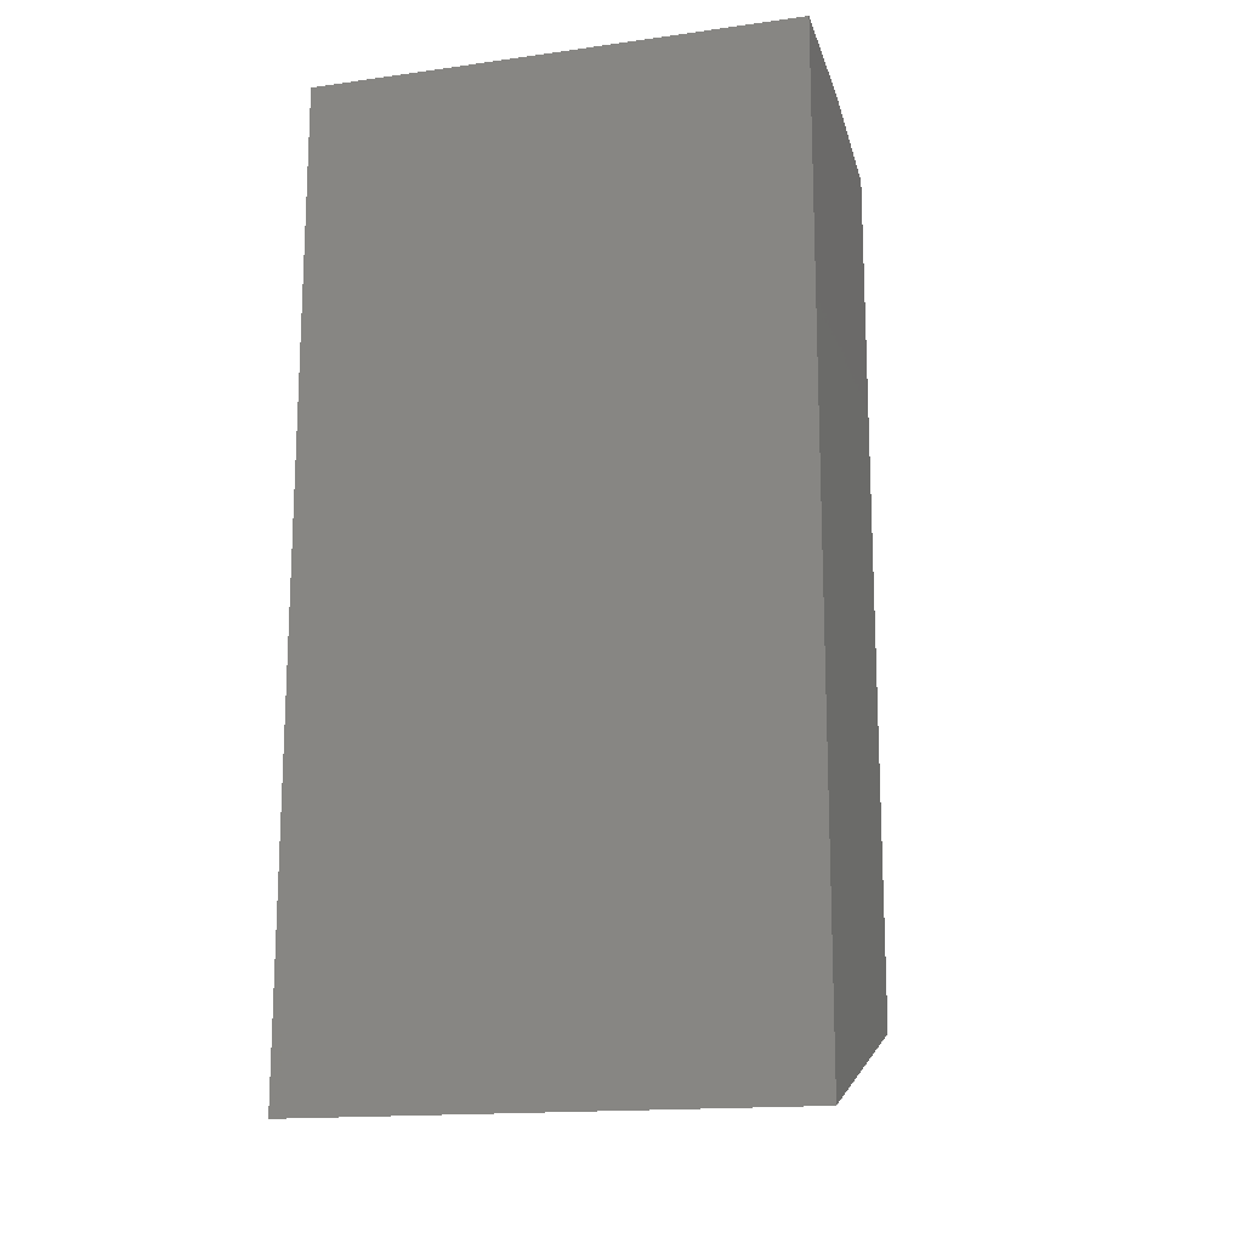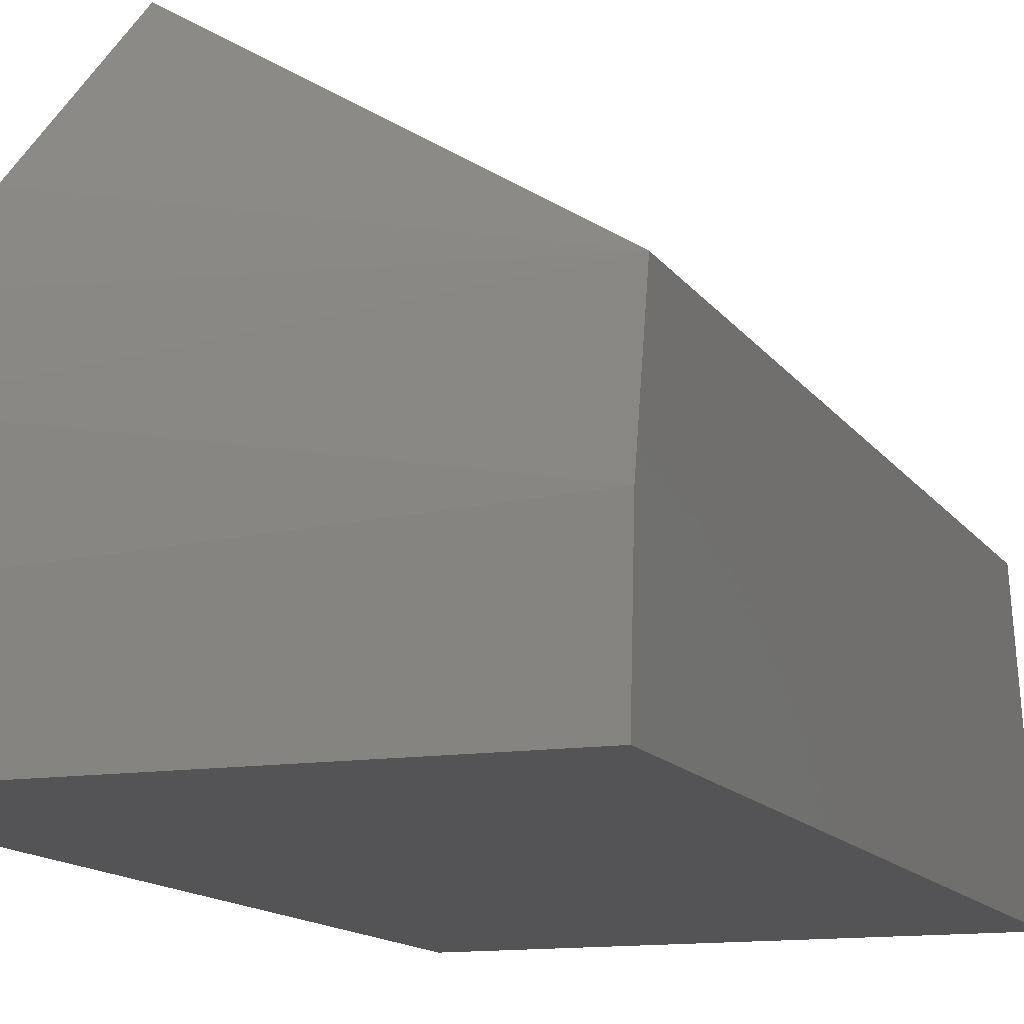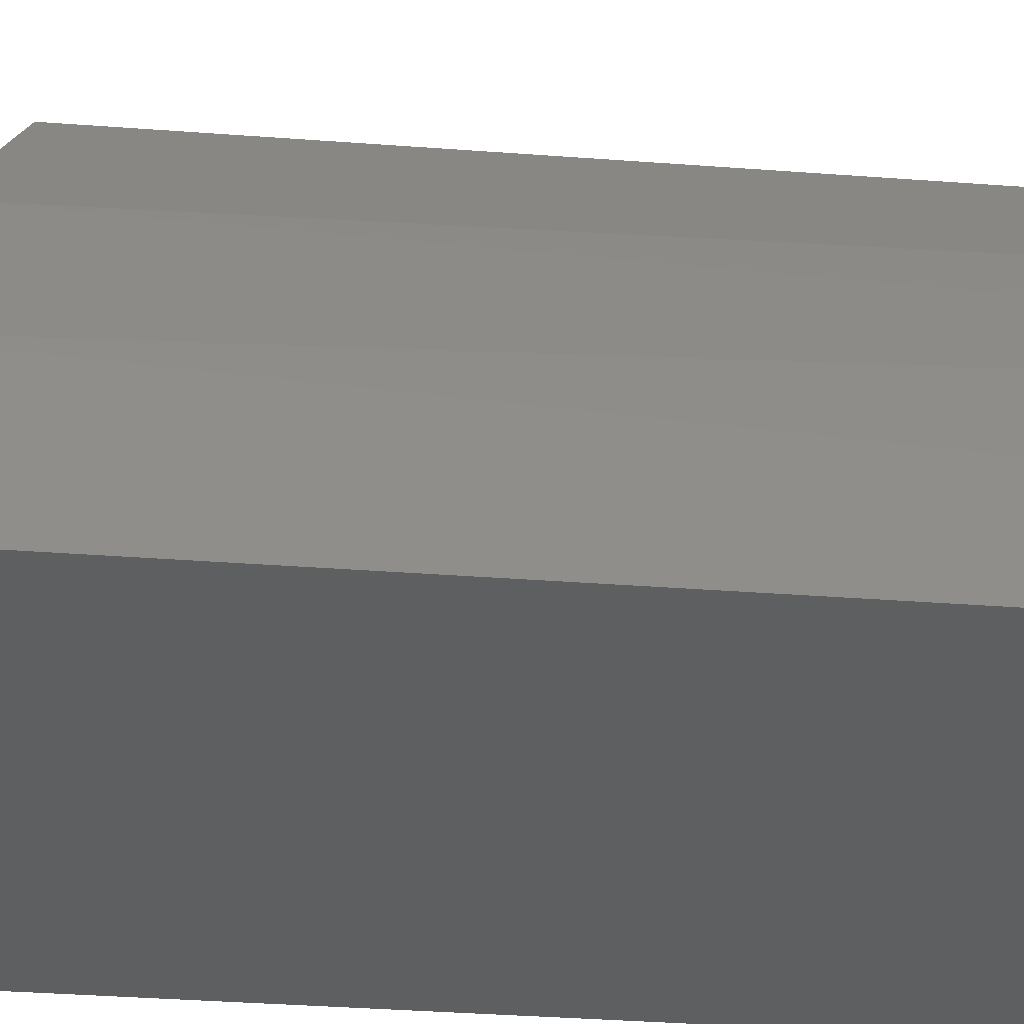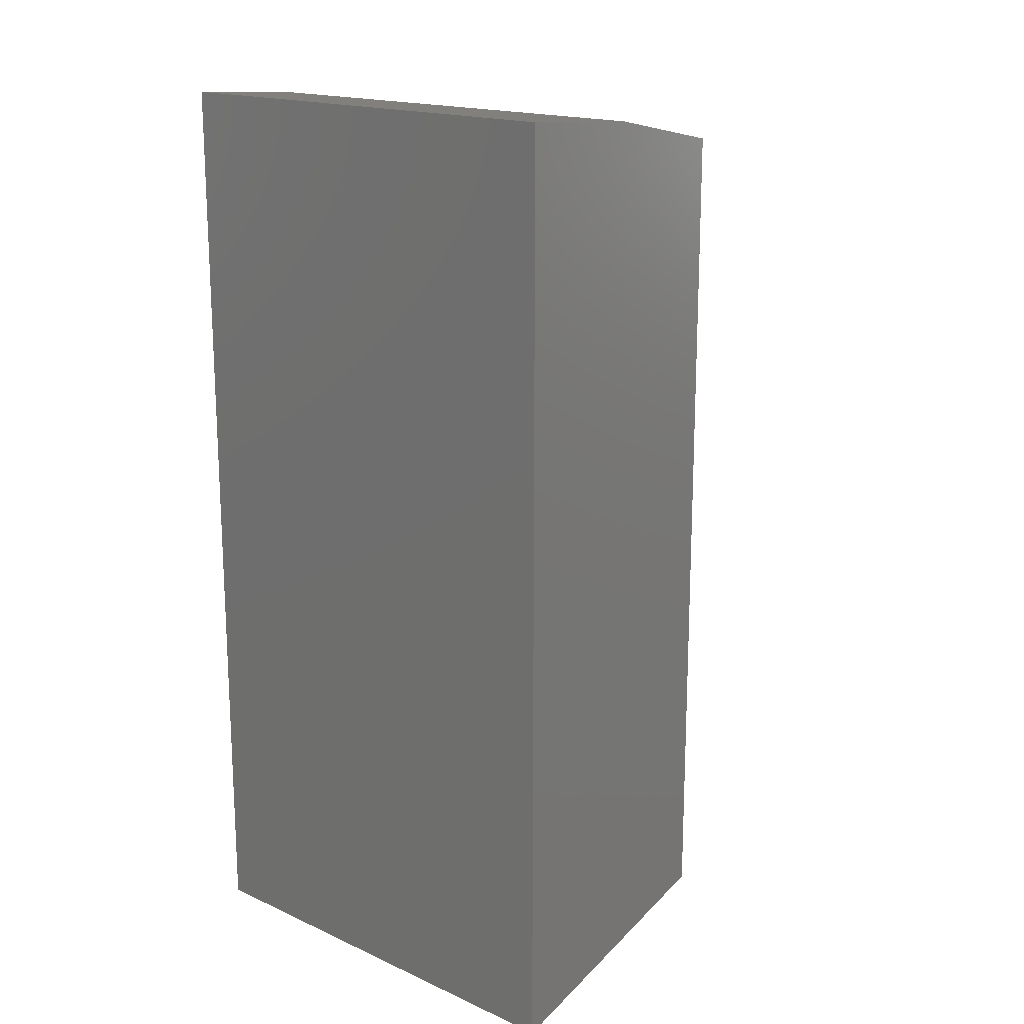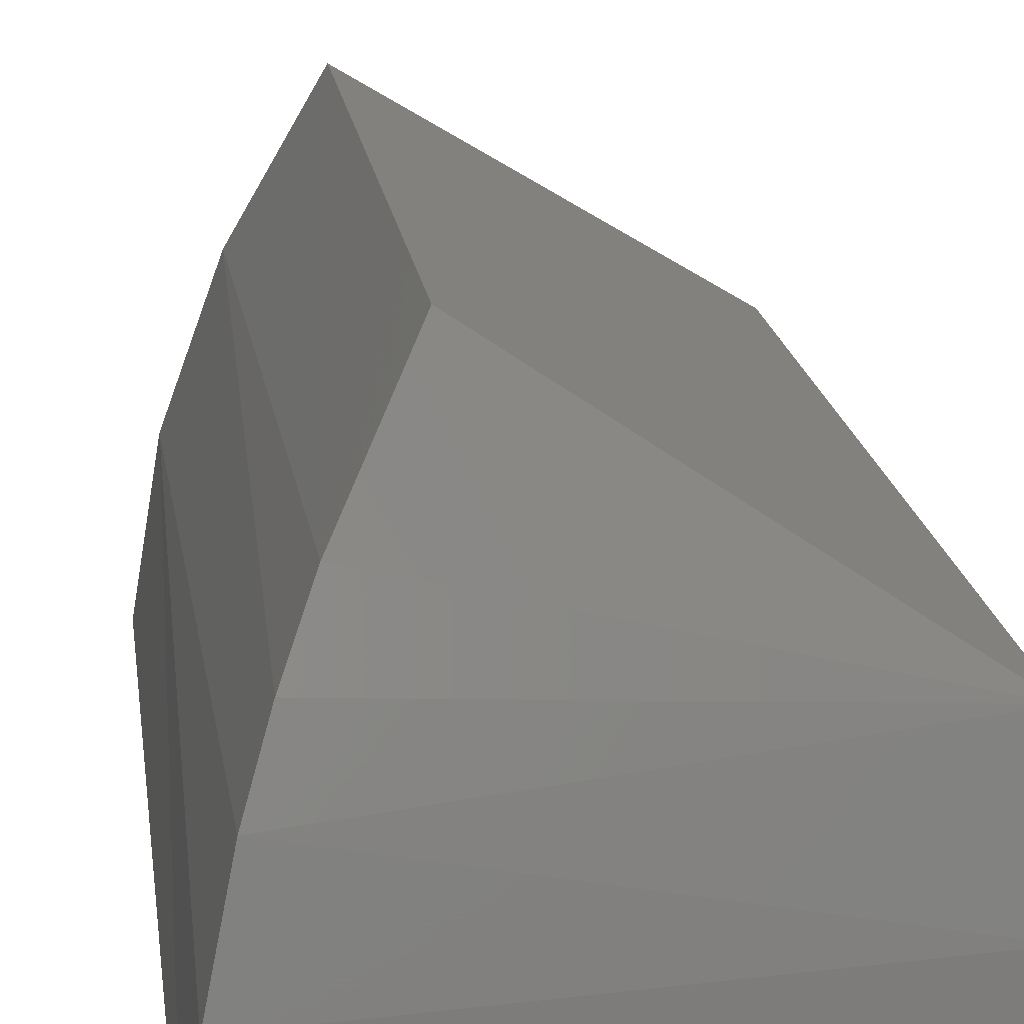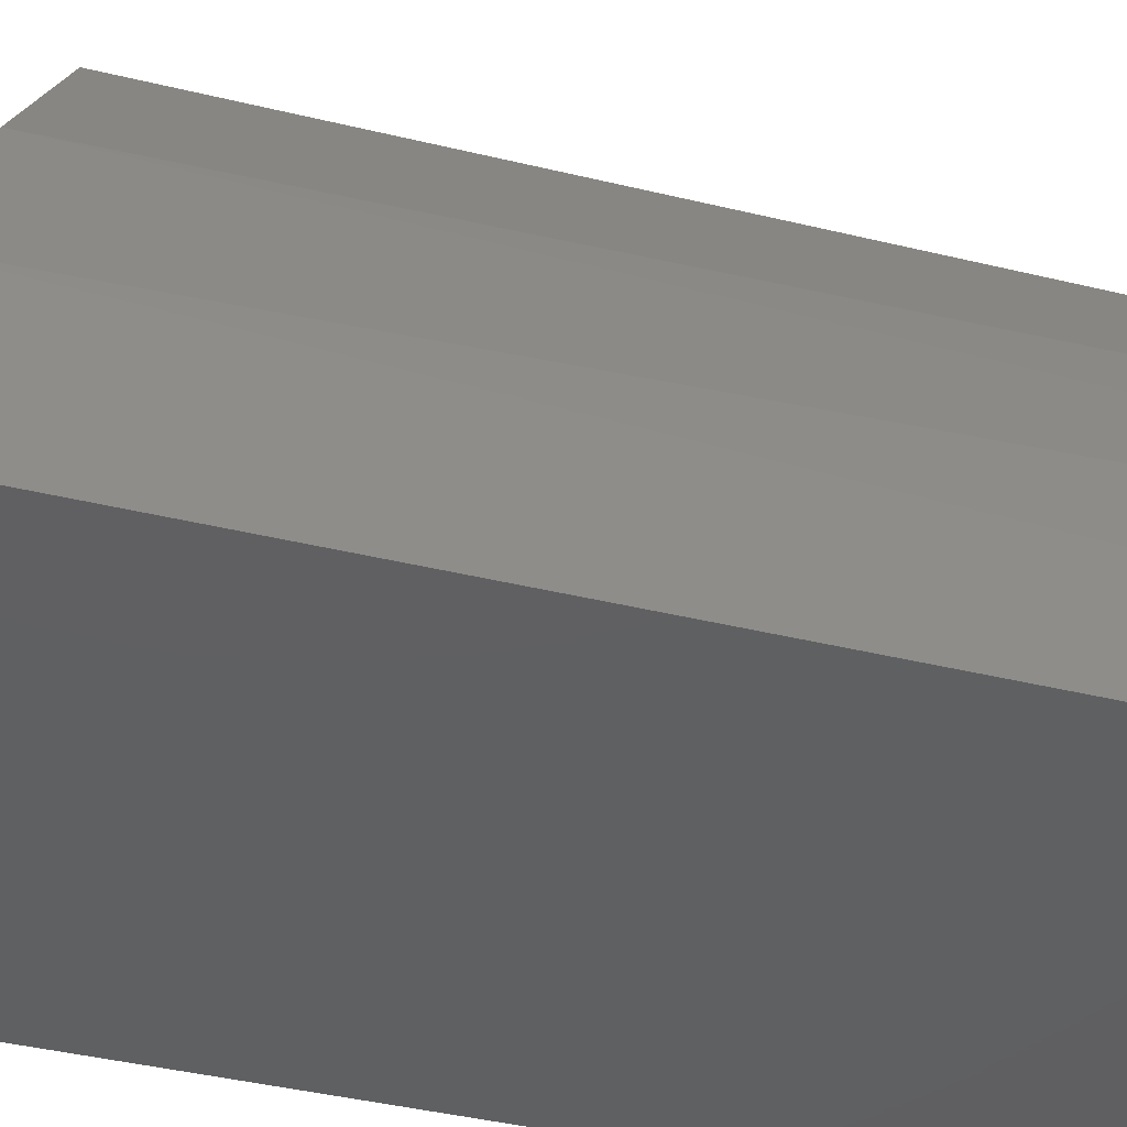
<metadata>
{"format":"stl","ext":"stl","renderer":"f3d","projection":"perspective","resolution":1024,"background":"white","views":[{"elev":-16.4,"azim":-164.4,"up":"+Y"},{"elev":-12.6,"azim":-159.6,"up":"+Z"},{"elev":-38.0,"azim":84.6,"up":"+Z"},{"elev":17.1,"azim":-138.1,"up":"+Y"},{"elev":18.1,"azim":172.5,"up":"+Z"},{"elev":-40.7,"azim":73.4,"up":"+Z"}]}
</metadata>
<code>
# stl→obj: 15 verts, 26 faces
v 0.25 -0.01875 0.1591
v 0.4218 -0.06414 0.2684
v 0.456 -0.0342 0.2052
v 0.4699 -0.02222 0.1708
v 0.4815 -0.01258 0.1349
v 0.25 -0.00471 0.09191
v 0.5 0 0.02344
v 0.25 0 0.02344
v 0.4936 -0.003212 0.08002
v 0.25 -0.5 0.02344
v 0.25 -0.4559 0.1591
v 0.5 -0.5 0.02344
v 0.4613 -0.445 0.1928
v 0.4218 -0.4204 0.2684
v 0.4873 -0.4712 0.1121
f 1 2 3
f 1 3 4
f 1 4 5
f 1 5 6
f 7 8 9
f 9 8 6
f 9 6 5
f 8 10 6
f 6 10 11
f 6 11 1
f 10 8 12
f 12 8 7
f 11 13 14
f 13 11 15
f 15 11 10
f 15 10 12
f 2 14 3
f 3 14 13
f 3 13 4
f 4 13 15
f 4 15 5
f 12 7 15
f 15 7 9
f 15 9 5
f 11 14 1
f 1 14 2

</code>
